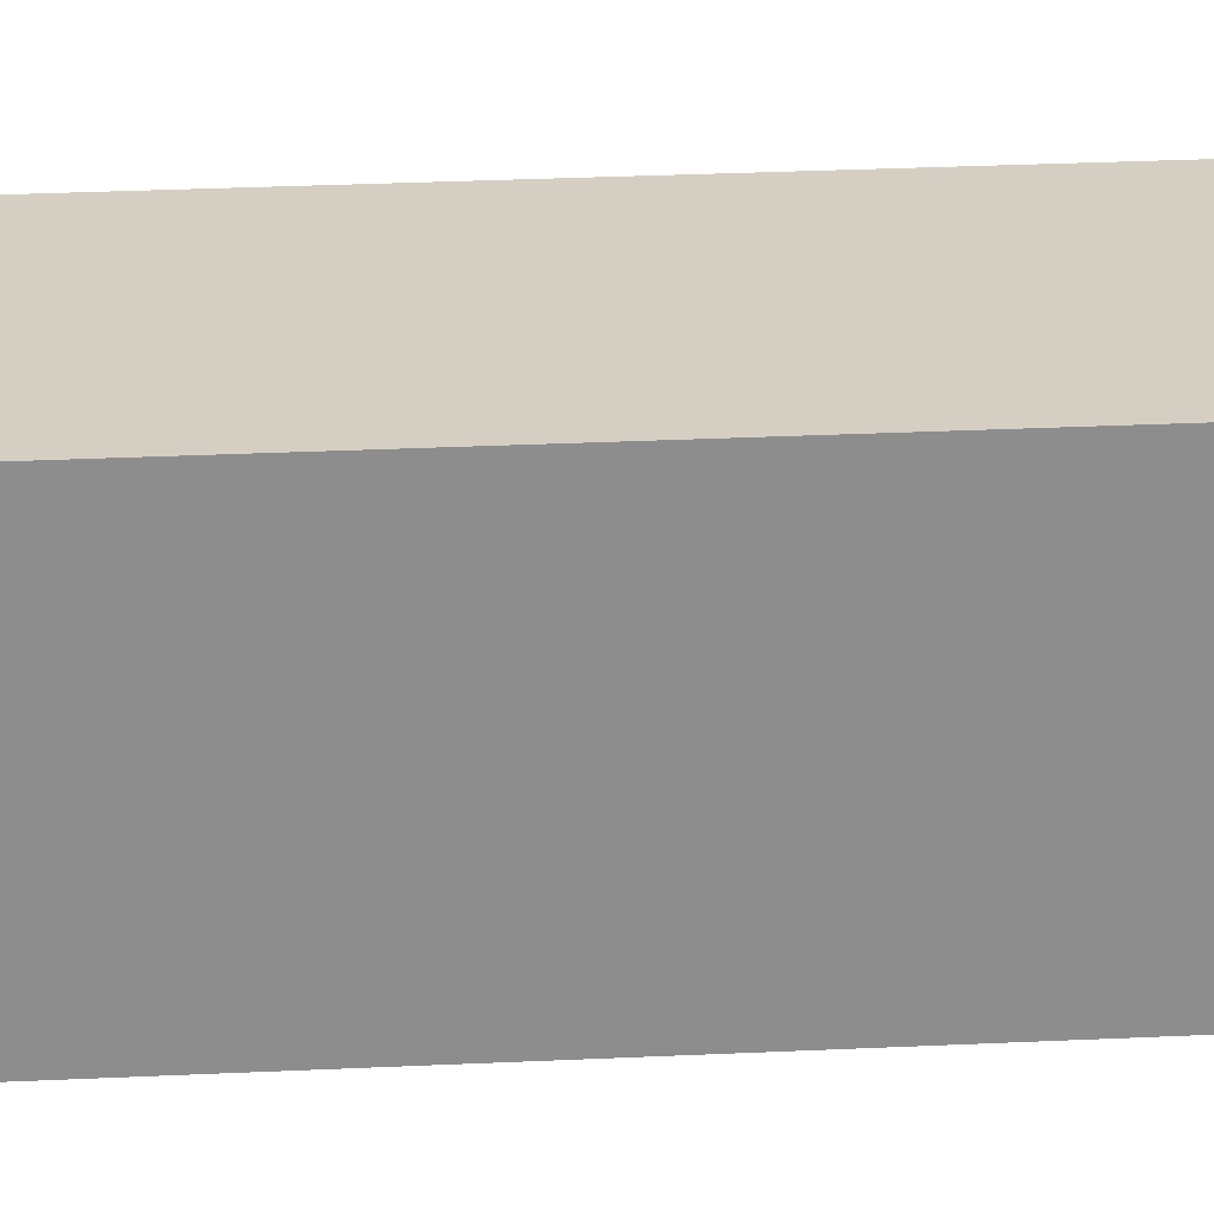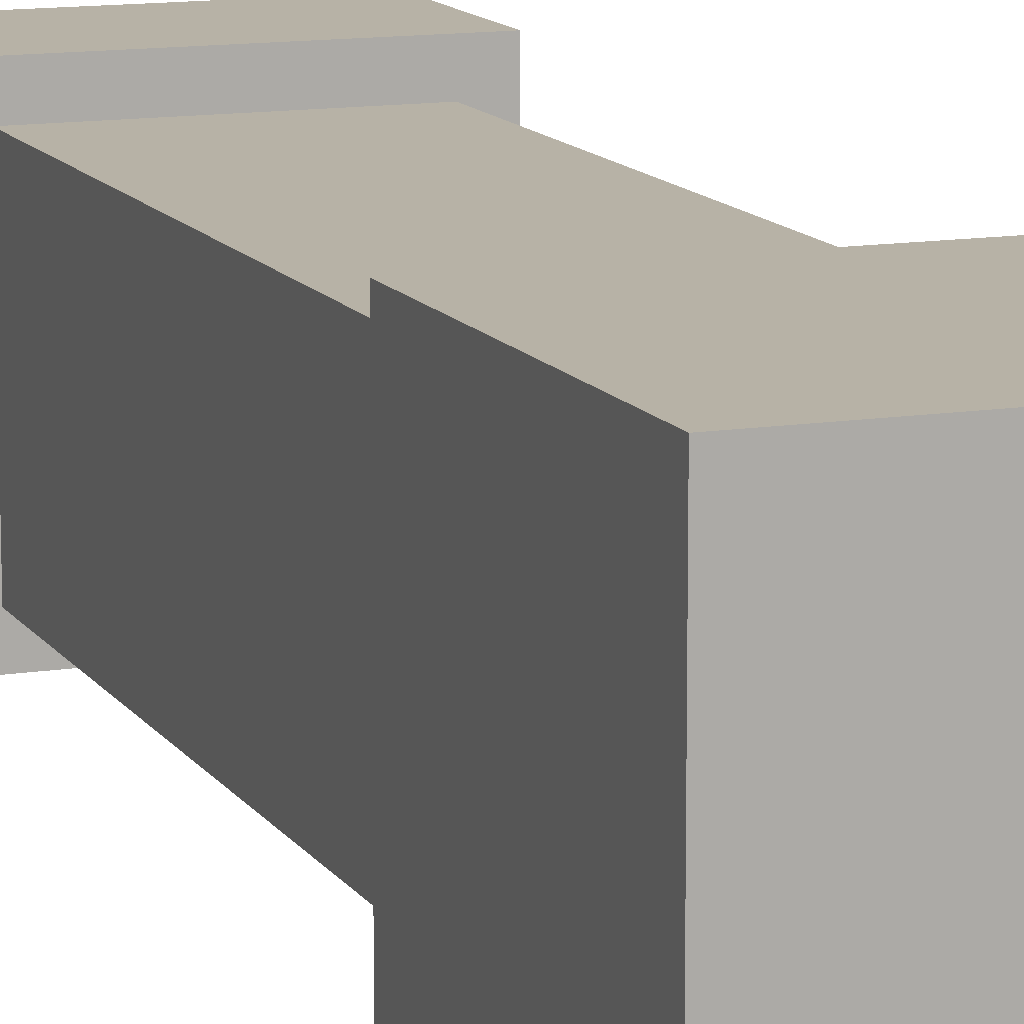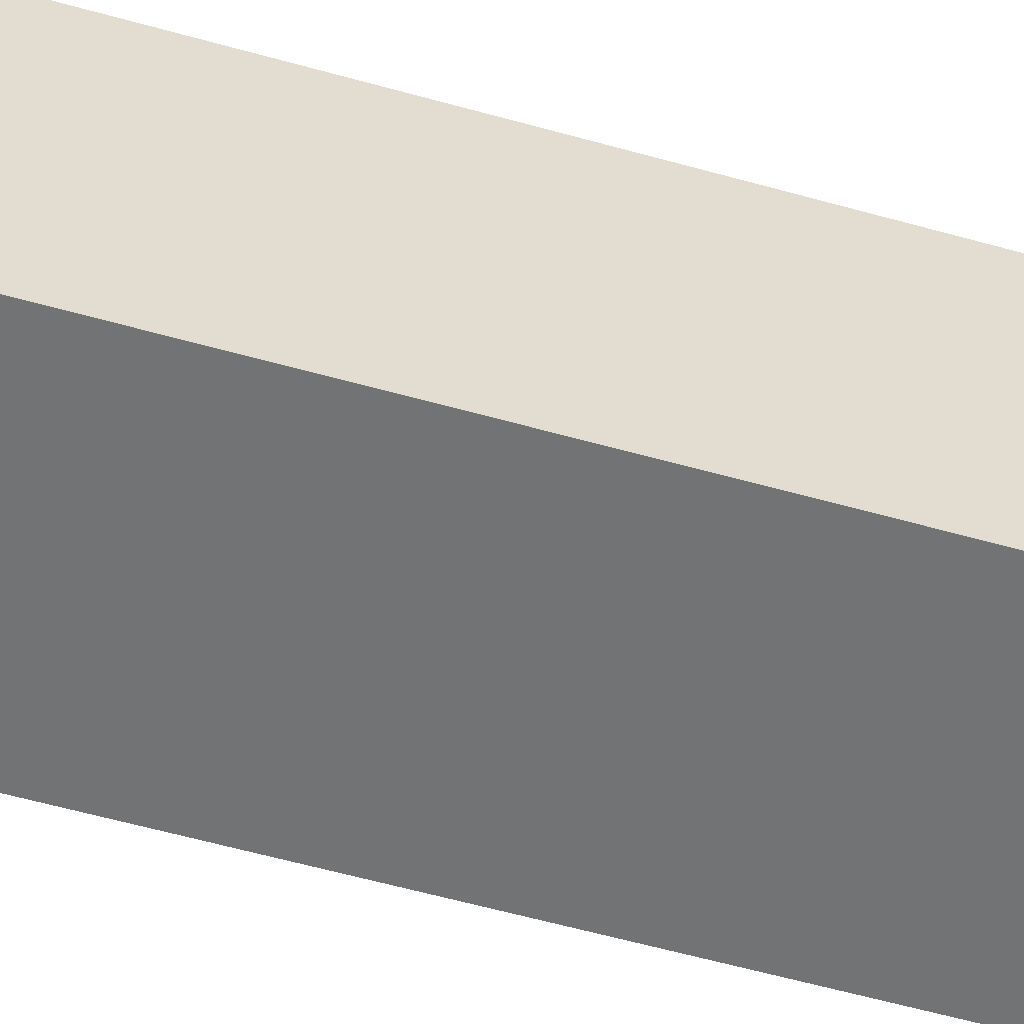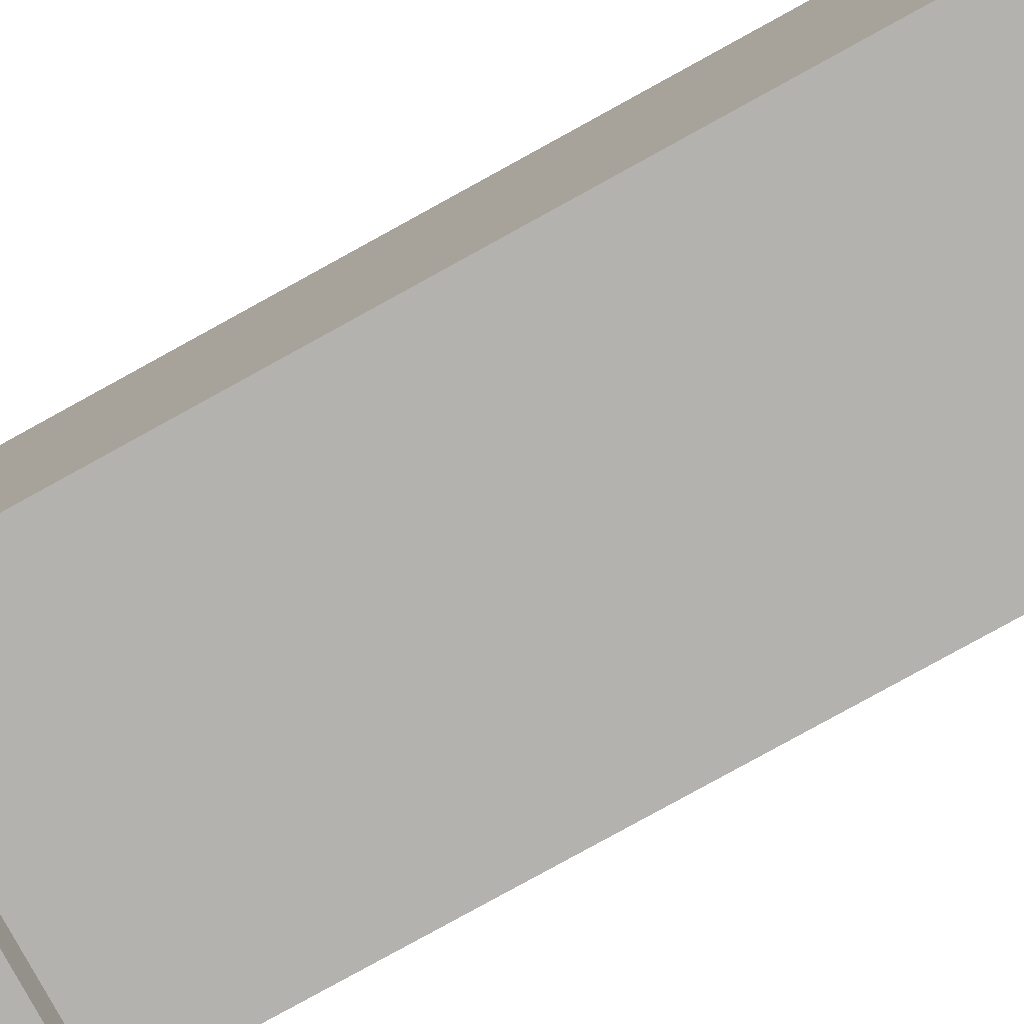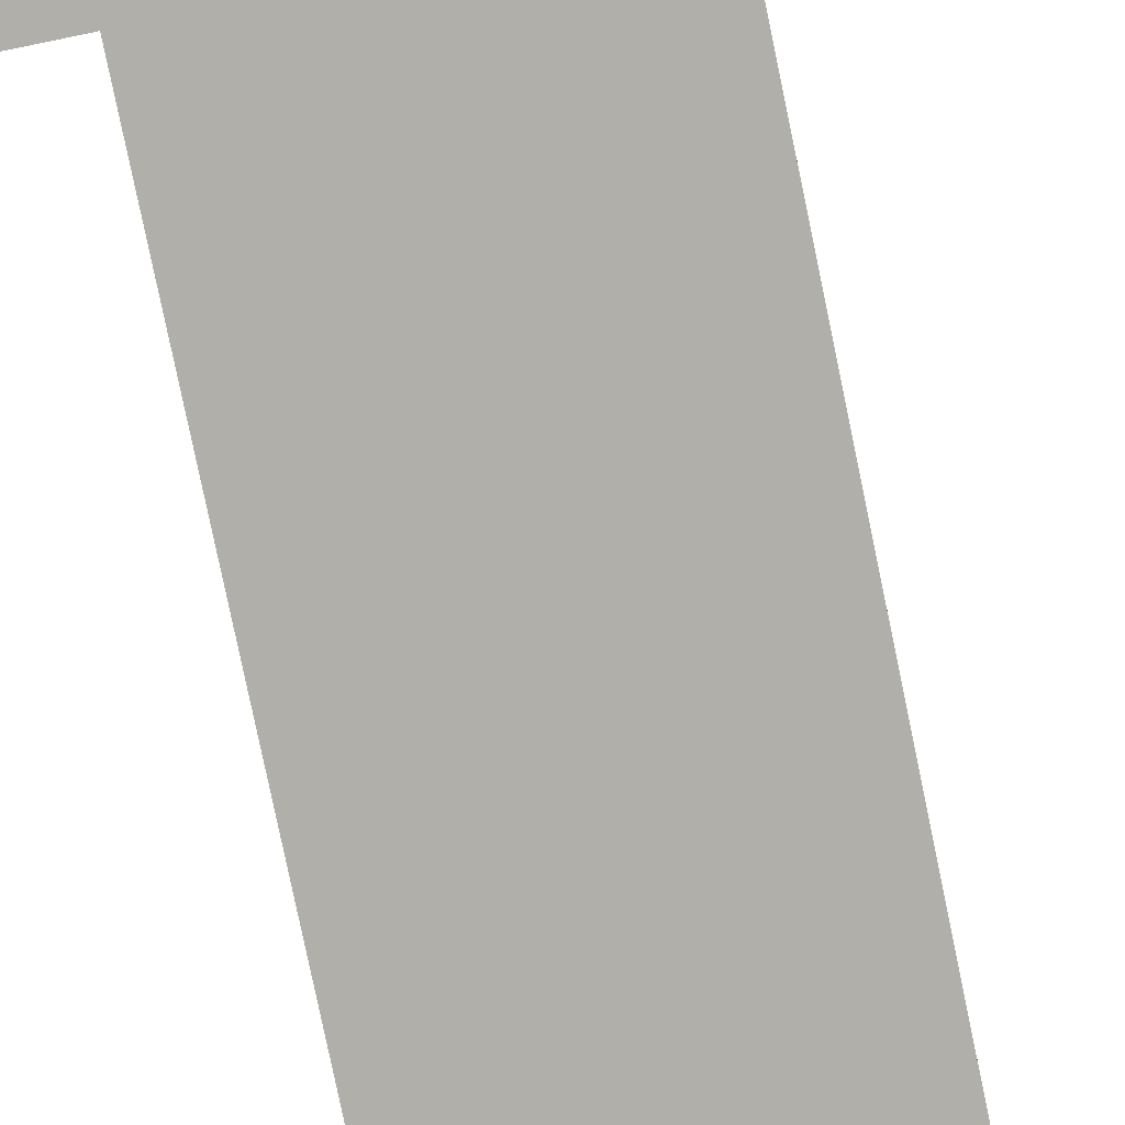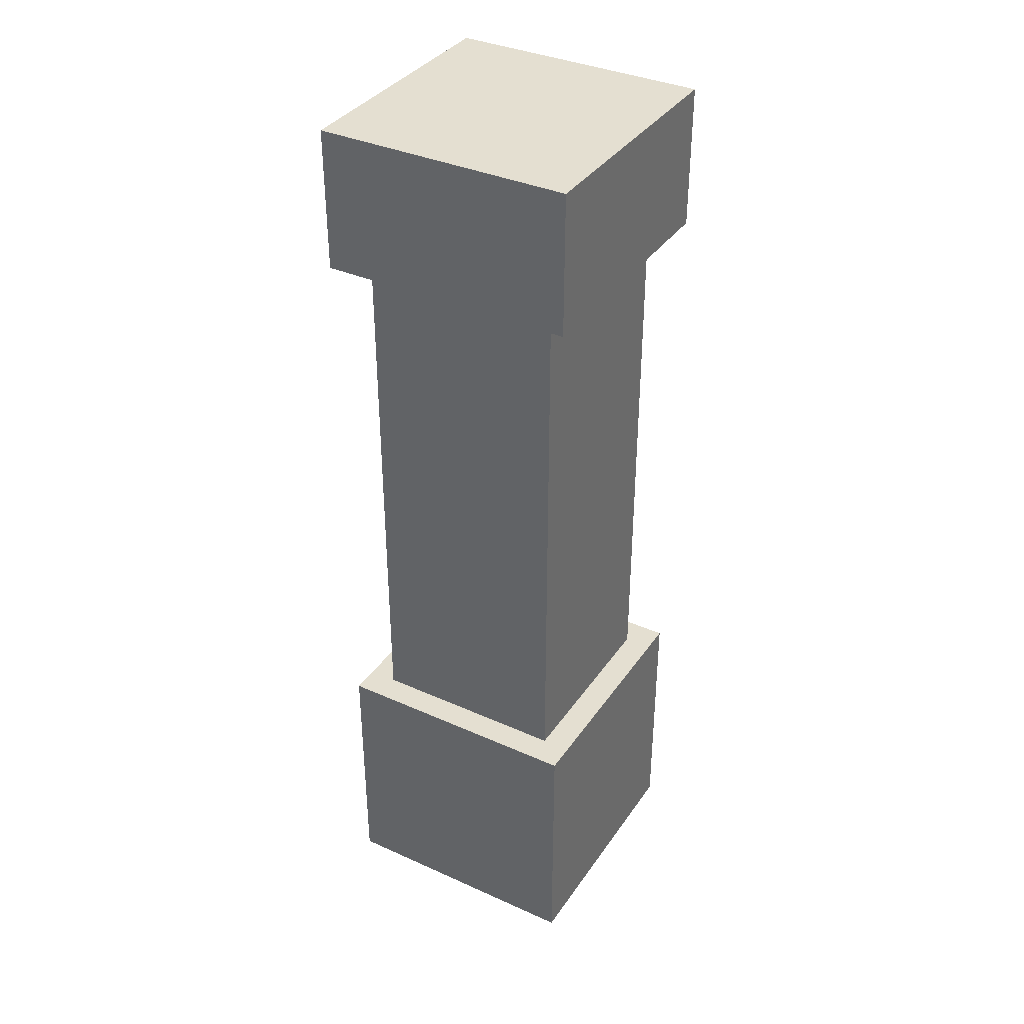
<metadata>
{"format":"obj","ext":"obj","renderer":"f3d","projection":"perspective","resolution":1024,"background":"white","views":[{"elev":25.7,"azim":85.5,"up":"+Y"},{"elev":12.4,"azim":159.2,"up":"+Y"},{"elev":-55.7,"azim":-106.7,"up":"+Y"},{"elev":-79.7,"azim":-61.1,"up":"+Y"},{"elev":-78.0,"azim":-168.3,"up":"+Y"},{"elev":36.6,"azim":30.2,"up":"+Z"}]}
</metadata>
<code>
g Bone_custom_4_Right_Crane_Root
v -0.225 -0.225 1.175
v -0.225 -0.225 1.425
v 0.225 -0.225 1.425
v 0.225 -0.225 1.175
v 0.225 -0.225 1.175
v 0.225 -0.225 1.425
v 0.225 0.225 1.425
v 0.225 0.225 1.175
v 0.225 0.225 1.175
v 0.225 0.225 1.425
v -0.225 0.225 1.425
v -0.225 0.225 1.175
v -0.225 0.225 1.175
v -0.225 0.225 1.425
v -0.225 -0.225 1.425
v -0.225 -0.225 1.175
v 0.225 0.225 1.425
v 0.225 -0.225 1.425
v -0.225 -0.225 1.425
v -0.225 0.225 1.425
v -0.225 0.225 1.175
v -0.225 -0.225 1.175
v 0.225 -0.225 1.175
v 0.225 0.225 1.175
v -0.225 -0.225 -0.225
v -0.225 -0.225 0.225
v 0.225 -0.225 0.225
v 0.225 -0.225 -0.225
v 0.225 -0.225 -0.225
v 0.225 -0.225 0.225
v 0.225 0.225 0.225
v 0.225 0.225 -0.225
v 0.225 0.225 -0.225
v 0.225 0.225 0.225
v -0.225 0.225 0.225
v -0.225 0.225 -0.225
v -0.225 0.225 -0.225
v -0.225 0.225 0.225
v -0.225 -0.225 0.225
v -0.225 -0.225 -0.225
v 0.225 0.225 0.225
v 0.225 -0.225 0.225
v -0.225 -0.225 0.225
v -0.225 0.225 0.225
v -0.225 0.225 -0.225
v -0.225 -0.225 -0.225
v 0.225 -0.225 -0.225
v 0.225 0.225 -0.225
v -0.175 -0.175 0.175
v -0.175 -0.175 1.3
v 0.175 -0.175 1.3
v 0.175 -0.175 0.175
v -0.175 0.175 0.175
v -0.175 0.175 1.3
v -0.175 -0.175 1.3
v -0.175 -0.175 0.175
v 0.175 0.175 0.175
v 0.175 0.175 1.3
v -0.175 0.175 1.3
v -0.175 0.175 0.175
v 0.175 -0.175 0.175
v 0.175 -0.175 1.3
v 0.175 0.175 1.3
v 0.175 0.175 0.175
g Bone_custom_4_Right_Crane_Root_0
f 3 2 1
f 4 3 1
f 7 6 5
f 8 7 5
f 11 10 9
f 12 11 9
f 15 14 13
f 16 15 13
f 19 18 17
f 20 19 17
f 23 22 21
f 24 23 21
f 27 26 25
f 28 27 25
f 31 30 29
f 32 31 29
f 35 34 33
f 36 35 33
f 39 38 37
f 40 39 37
f 43 42 41
f 44 43 41
f 47 46 45
f 48 47 45
f 51 50 49
f 52 51 49
f 55 54 53
f 56 55 53
f 59 58 57
f 60 59 57
f 63 62 61
f 64 63 61

</code>
